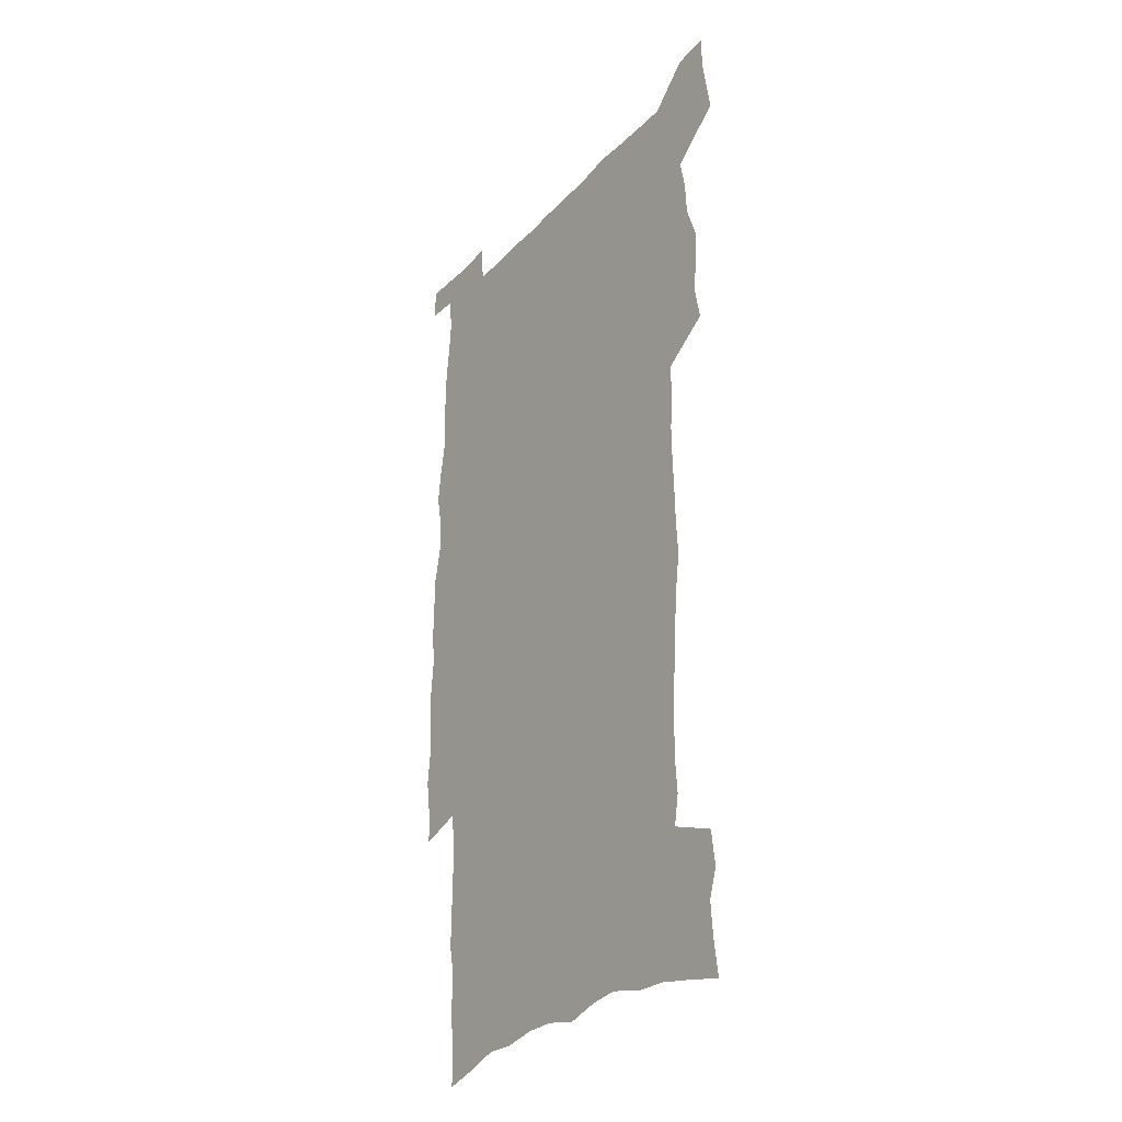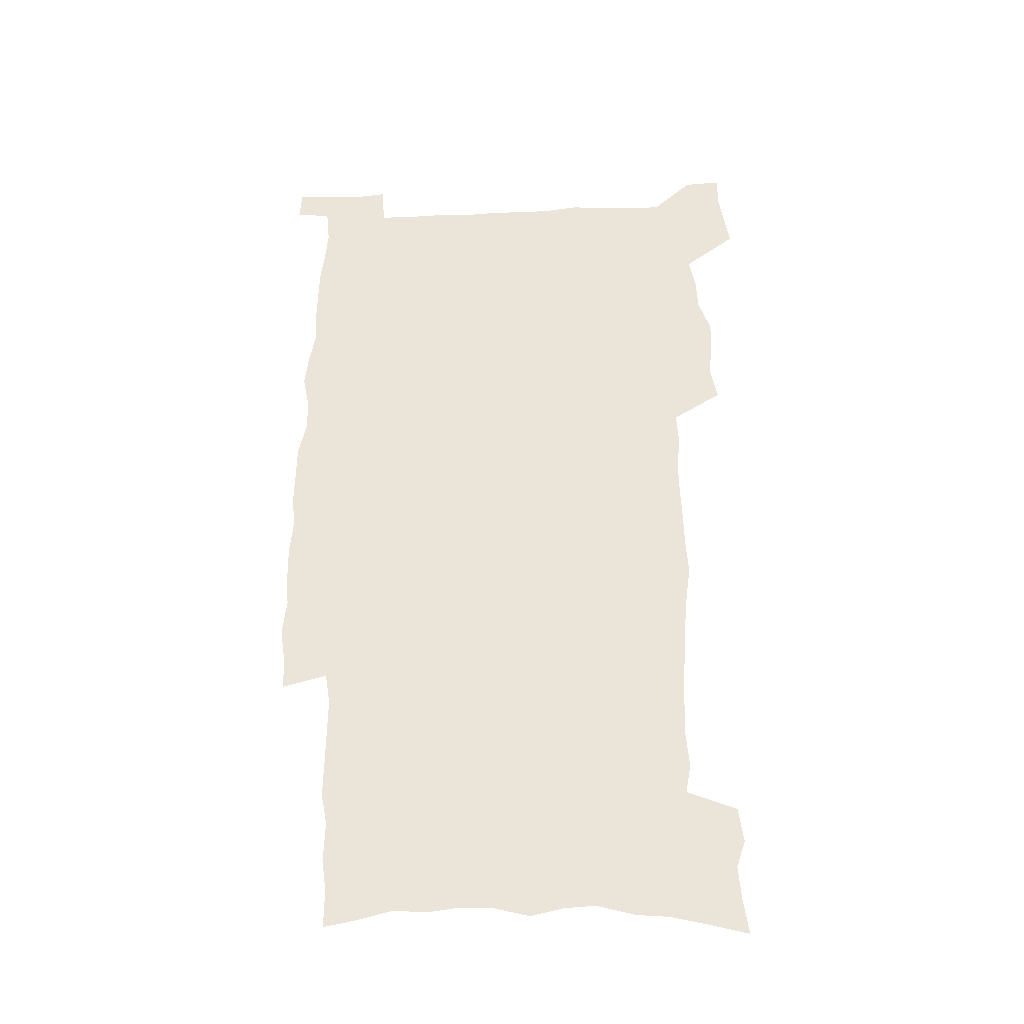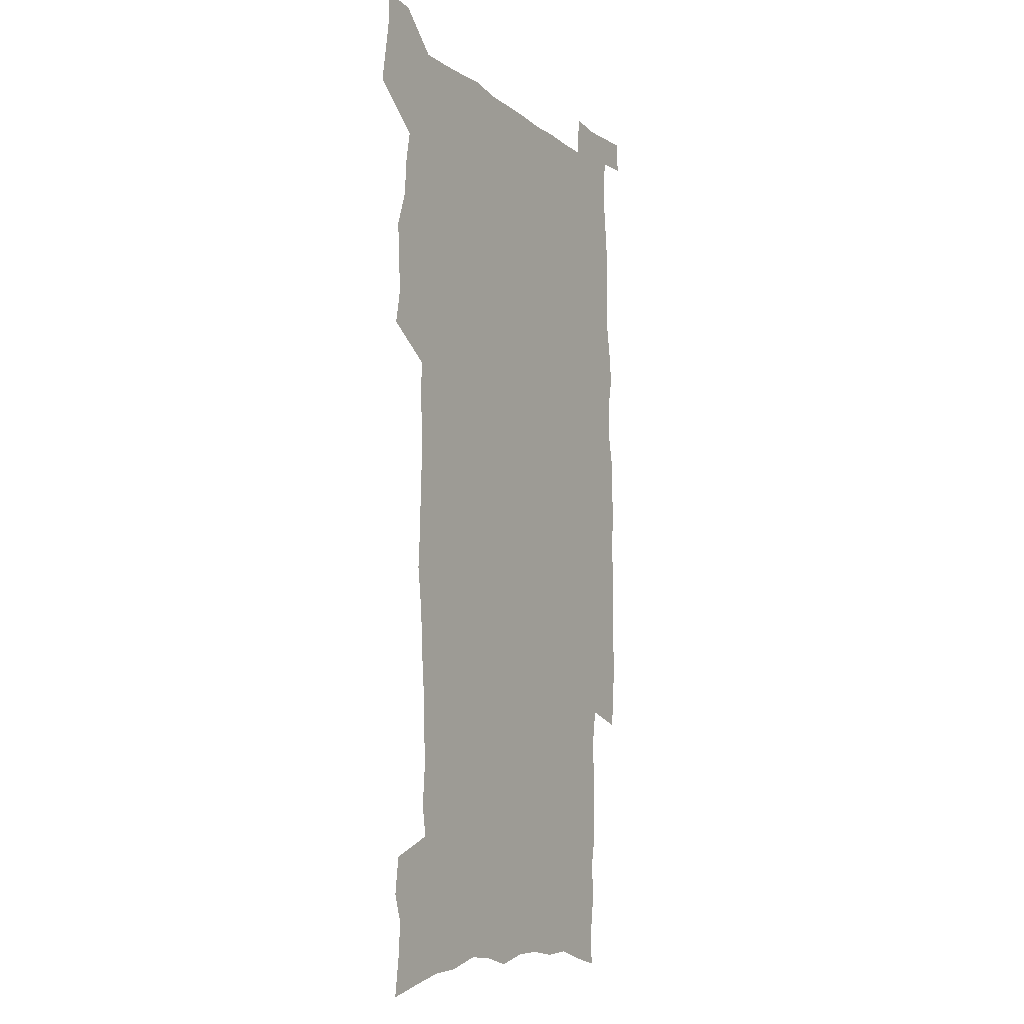
<metadata>
{"format":"obj","ext":"obj","renderer":"f3d","projection":"perspective","resolution":1024,"background":"white","views":[{"elev":-31.2,"azim":-124.8,"up":"+Y"},{"elev":-37.3,"azim":-177.2,"up":"+Y"},{"elev":-10.1,"azim":-60.1,"up":"+Y"}]}
</metadata>
<code>
v 442 557.4 0
v 444.3 572 0
v 446.5 586.3 0
v 446.5 601.2 0
v 460.1 151 0
v 462.3 167.2 0
v 463.4 182.2 0
v 459.4 194.1 0
v 461.5 210 0
v 455.4 447.1 0
v 458.4 463.2 0
v 456.9 478.5 0
v 456.4 493.7 0
v 461.6 509.6 0
v 462.3 524.5 0
v 465.1 539.4 0
v 463.5 555 0
v 464.1 569.8 0
v 464 584.7 0
v 462.8 600.2 0
v 476.9 155.5 0
v 479.9 172.6 0
v 482.7 188.9 0
v 479.2 200.9 0
v 483.1 219.1 0
v 480.8 232.2 0
v 482.1 248.4 0
v 481.7 263.4 0
v 481.3 278.6 0
v 479.8 293.2 0
v 479 308.4 0
v 477.6 323.4 0
v 475.6 338.3 0
v 476.6 354.5 0
v 477 370.5 0
v 477.7 386.5 0
v 477.9 402.1 0
v 476.4 417.3 0
v 477.3 433 0
v 475.5 448.3 0
v 477.6 463.9 0
v 475.4 479 0
v 478.8 494.3 0
v 480 509.1 0
v 479.2 523.9 0
v 482.5 538.5 0
v 481.1 553.8 0
v 480.4 568.8 0
v 480.7 583.4 0
v 493.1 159.5 0
v 495.5 176.4 0
v 495.4 190.5 0
v 496.7 206.3 0
v 499.3 223.6 0
v 497 236.8 0
v 499.9 254 0
v 499.3 268.6 0
v 499.8 284.1 0
v 499.3 298.9 0
v 497.7 313.2 0
v 496.6 328.1 0
v 496.2 343.3 0
v 495.4 358.4 0
v 496.6 374.4 0
v 496.8 389.5 0
v 495.9 404.3 0
v 496 419.4 0
v 495.5 434.4 0
v 494.6 449.4 0
v 495.8 464.7 0
v 496.6 479.6 0
v 496.2 494.3 0
v 497.8 508.9 0
v 497.8 523.5 0
v 498.5 537.9 0
v 499.3 551.9 0
v 497.1 567.9 0
v 495.6 583.7 0
v 507.5 160.7 0
v 509.9 178 0
v 509.9 192.7 0
v 515.7 214.2 0
v 515.9 228.6 0
v 515.7 243 0
v 515.1 257.1 0
v 515.2 272.2 0
v 516.1 288 0
v 514.2 301.5 0
v 513.3 316.1 0
v 513.4 331.5 0
v 511.6 345.6 0
v 512.1 360.9 0
v 514 377.3 0
v 513.4 391.5 0
v 512.9 406 0
v 512.1 420.6 0
v 512.8 435.7 0
v 513.1 450.6 0
v 513 465.2 0
v 513.6 479.8 0
v 513.4 494.3 0
v 513.3 508.8 0
v 513.7 523.1 0
v 513.8 537.4 0
v 514.1 551.7 0
v 513 566.9 0
v 510.5 584.4 0
v 524.5 165.4 0
v 525.3 181 0
v 528 199.7 0
v 530 217 0
v 529.6 230.2 0
v 531.7 247 0
v 529.9 259.8 0
v 530.2 274.8 0
v 530 289.6 0
v 529.4 304 0
v 528 317.9 0
v 529.2 334.4 0
v 529.1 349 0
v 527.9 363 0
v 528.2 377.9 0
v 528.7 392.8 0
v 528.4 407 0
v 528.5 421.6 0
v 527.2 436.1 0
v 528.5 451.3 0
v 528.8 465.7 0
v 528.8 480 0
v 529.1 494.3 0
v 528.9 508.6 0
v 528.9 522.8 0
v 529.8 536.7 0
v 528.9 551.7 0
v 527.7 567.3 0
v 525.3 585.6 0
v 538.3 164.4 0
v 540.9 185 0
v 542 201.1 0
v 542.9 216.5 0
v 544.2 233.4 0
v 544.5 247.9 0
v 544 261.2 0
v 544.4 276 0
v 544.4 291.3 0
v 543.8 305.8 0
v 543.3 320.4 0
v 543.3 335.2 0
v 543.3 350.2 0
v 543.1 364.6 0
v 542.9 379 0
v 542.8 393.2 0
v 542.1 407 0
v 543.8 423 0
v 543 437.1 0
v 543.5 451.8 0
v 543.5 466 0
v 542.6 480.3 0
v 543.8 494.7 0
v 543.6 508.7 0
v 544.5 522.7 0
v 543.8 537.6 0
v 543.5 551.9 0
v 542.8 567 0
v 541.6 583.5 0
v 552.2 161.2 0
v 554.6 183.7 0
v 555.5 200.2 0
v 556.5 217.5 0
v 557.5 233.8 0
v 557.6 248.1 0
v 558.3 263 0
v 557.9 275.9 0
v 558.3 293.4 0
v 557.7 306.9 0
v 557.4 321.2 0
v 557.3 336 0
v 557.3 350.7 0
v 557.1 365.3 0
v 557.1 379.7 0
v 557.3 393.9 0
v 557.6 408.9 0
v 557.8 423.3 0
v 557.7 437.6 0
v 558.1 452.2 0
v 558.3 466.4 0
v 557.9 480.6 0
v 558.5 494.7 0
v 558.2 508.8 0
v 558.4 522.7 0
v 558.3 537.2 0
v 558 551.8 0
v 557.7 566.6 0
v 556.5 583.5 0
v 567.6 165.2 0
v 568.9 185.4 0
v 569.8 202.5 0
v 570.4 219.7 0
v 570.7 233.6 0
v 571.1 249.7 0
v 571.2 263.1 0
v 571.1 276.3 0
v 571.5 293.7 0
v 571.7 307.8 0
v 571.5 321.9 0
v 571.5 337 0
v 571.3 351.4 0
v 571.1 366 0
v 570.9 379.5 0
v 571.9 395.3 0
v 572 409.4 0
v 572.1 423.4 0
v 572 437.8 0
v 572.2 451.9 0
v 572.4 466.7 0
v 572.5 480.7 0
v 572.6 494.8 0
v 572.5 508.9 0
v 572.4 523.2 0
v 572.7 536.9 0
v 572.3 552.5 0
v 572.2 566.9 0
v 571.4 583.4 0
v 582.1 165.8 0
v 582.7 185.2 0
v 583.7 200.1 0
v 583.9 217.6 0
v 584.2 233.8 0
v 584.7 247.9 0
v 584.5 262.8 0
v 584.8 276.4 0
v 585.8 291.2 0
v 585.5 307.8 0
v 585.4 321.9 0
v 585.4 337 0
v 585.4 351.8 0
v 585.2 366.7 0
v 585.6 381.3 0
v 585.7 395.5 0
v 585.8 410 0
v 586.3 423.7 0
v 586.3 438 0
v 586.3 452.1 0
v 586.4 466.5 0
v 586.7 480.8 0
v 586.7 495 0
v 586.7 509.1 0
v 586.7 523.1 0
v 586.8 537.7 0
v 587 551.7 0
v 586.8 566.7 0
v 586.4 582.6 0
v 596.4 164 0
v 596.7 181.9 0
v 597.7 198.8 0
v 597.4 217.8 0
v 598.1 232 0
v 598.4 246.8 0
v 598.6 261.7 0
v 598.5 277.7 0
v 599.8 290.5 0
v 599.2 307.4 0
v 599.4 321.8 0
v 599.6 335.9 0
v 599.3 352.2 0
v 599.3 366.8 0
v 599.5 381.1 0
v 599.8 395.3 0
v 600.3 409.5 0
v 600.3 423.9 0
v 600.4 438 0
v 600.6 452.1 0
v 600.9 466 0
v 601 480.8 0
v 601 495.1 0
v 600.9 509.2 0
v 601 523.5 0
v 601.1 537.6 0
v 601.4 552.3 0
v 601.4 566.8 0
v 601.1 583.3 0
v 610.6 165.2 0
v 610.2 184.8 0
v 612.2 197.2 0
v 611.7 214.8 0
v 612.1 230.1 0
v 612.9 244.6 0
v 613.2 259.7 0
v 613 275.5 0
v 613.5 290.2 0
v 612.8 307.2 0
v 613.6 321 0
v 613.5 336.3 0
v 614 350.7 0
v 613.7 365.7 0
v 614 380.2 0
v 614.2 394.6 0
v 614.5 409.1 0
v 614.9 423.4 0
v 614.8 437.8 0
v 615.3 452.1 0
v 614.8 467.7 0
v 615.7 481.4 0
v 615.3 495.4 0
v 615.4 509.5 0
v 615.5 523.7 0
v 614.7 537.3 0
v 615.9 552.9 0
v 615.6 566.6 0
v 615.8 582.7 0
v 625.5 161.2 0
v 624.8 180.1 0
v 626.5 194.3 0
v 626.3 211.5 0
v 626.5 227.5 0
v 627.6 242.2 0
v 627.7 257.9 0
v 627.5 273.9 0
v 627.9 289.1 0
v 627 305.3 0
v 628.6 319.2 0
v 628.7 334.2 0
v 628.6 349.5 0
v 629 364 0
v 628.6 379.1 0
v 629.4 393.4 0
v 630.1 407.9 0
v 630.7 422.4 0
v 630.2 437.4 0
v 630 452.2 0
v 628.8 467 0
v 630.8 481.3 0
v 630.5 495.5 0
v 631.7 510.1 0
v 630.8 524.4 0
v 630.1 538.6 0
v 630.5 553.2 0
v 630.2 567.5 0
v 630.5 582.9 0
v 632 601.4 0
v 640 158.2 0
v 640 175.4 0
v 642 189.8 0
v 641.5 207.7 0
v 644.2 221.8 0
v 643.9 238 0
v 643.7 254.1 0
v 643.6 270.2 0
v 645.8 284.6 0
v 644.6 301.1 0
v 645 316.3 0
v 644 332.2 0
v 645.6 346.6 0
v 644.9 362 0
v 646.3 376.5 0
v 646.7 391.3 0
v 647.7 406 0
v 646.7 421.4 0
v 646.9 436.4 0
v 646.2 451.6 0
v 646.2 466.6 0
v 644.9 481.3 0
v 645.6 495.4 0
v 647.3 510.4 0
v 646.1 525 0
v 644.7 539 0
v 646.3 553.9 0
v 644.7 568.2 0
v 645.3 583.3 0
v 646.7 599.7 0
v 665.3 279.1 0
v 666.1 294.7 0
v 668.2 309.5 0
v 666.5 326.2 0
v 667.6 341.4 0
v 667.9 356.9 0
v 666.5 372.9 0
v 667.9 387.8 0
v 667.7 403.2 0
v 667.5 418.6 0
v 663.9 435.6 0
v 664.4 450.4 0
v 667.3 465.2 0
v 665.6 480.5 0
v 662.9 495.8 0
v 663.8 510.8 0
v 663.5 525.6 0
v 663.2 540.3 0
v 661.4 555 0
v 660.4 569.4 0
v 662 585.9 0
v 661.9 600.8 0
v 677.7 587.2 0
v 676.9 601.7 0
f 16 17 1
f 1 17 2
f 17 18 2
f 2 18 3
f 18 19 3
f 3 19 4
f 19 20 4
f 5 21 6
f 21 22 6
f 6 22 7
f 22 23 7
f 7 23 8
f 23 24 8
f 8 24 9
f 24 25 9
f 39 40 10
f 10 40 11
f 40 41 11
f 11 41 12
f 41 42 12
f 12 42 13
f 42 43 13
f 13 43 14
f 43 44 14
f 14 44 15
f 44 45 15
f 15 45 16
f 45 46 16
f 16 46 17
f 46 47 17
f 17 47 18
f 47 48 18
f 18 48 19
f 48 49 19
f 19 49 20
f 21 50 22
f 50 51 22
f 22 51 23
f 51 52 23
f 23 52 24
f 52 53 24
f 24 53 25
f 53 54 25
f 25 54 26
f 54 55 26
f 26 55 27
f 55 56 27
f 27 56 28
f 56 57 28
f 28 57 29
f 57 58 29
f 29 58 30
f 58 59 30
f 30 59 31
f 59 60 31
f 31 60 32
f 60 61 32
f 32 61 33
f 61 62 33
f 33 62 34
f 62 63 34
f 34 63 35
f 63 64 35
f 35 64 36
f 64 65 36
f 36 65 37
f 65 66 37
f 37 66 38
f 66 67 38
f 38 67 39
f 67 68 39
f 39 68 40
f 68 69 40
f 40 69 41
f 69 70 41
f 41 70 42
f 70 71 42
f 42 71 43
f 71 72 43
f 43 72 44
f 72 73 44
f 44 73 45
f 73 74 45
f 45 74 46
f 74 75 46
f 46 75 47
f 75 76 47
f 47 76 48
f 76 77 48
f 48 77 49
f 77 78 49
f 50 79 51
f 79 80 51
f 51 80 52
f 80 81 52
f 52 81 53
f 81 82 53
f 53 82 54
f 82 83 54
f 54 83 55
f 83 84 55
f 55 84 56
f 84 85 56
f 56 85 57
f 85 86 57
f 57 86 58
f 86 87 58
f 58 87 59
f 87 88 59
f 59 88 60
f 88 89 60
f 60 89 61
f 89 90 61
f 61 90 62
f 90 91 62
f 62 91 63
f 91 92 63
f 63 92 64
f 92 93 64
f 64 93 65
f 93 94 65
f 65 94 66
f 94 95 66
f 66 95 67
f 95 96 67
f 67 96 68
f 96 97 68
f 68 97 69
f 97 98 69
f 69 98 70
f 98 99 70
f 70 99 71
f 99 100 71
f 71 100 72
f 100 101 72
f 72 101 73
f 101 102 73
f 73 102 74
f 102 103 74
f 74 103 75
f 103 104 75
f 75 104 76
f 104 105 76
f 76 105 77
f 105 106 77
f 77 106 78
f 106 107 78
f 79 108 80
f 108 109 80
f 80 109 81
f 109 110 81
f 81 110 82
f 110 111 82
f 82 111 83
f 111 112 83
f 83 112 84
f 112 113 84
f 84 113 85
f 113 114 85
f 85 114 86
f 114 115 86
f 86 115 87
f 115 116 87
f 87 116 88
f 116 117 88
f 88 117 89
f 117 118 89
f 89 118 90
f 118 119 90
f 90 119 91
f 119 120 91
f 91 120 92
f 120 121 92
f 92 121 93
f 121 122 93
f 93 122 94
f 122 123 94
f 94 123 95
f 123 124 95
f 95 124 96
f 124 125 96
f 96 125 97
f 125 126 97
f 97 126 98
f 126 127 98
f 98 127 99
f 127 128 99
f 99 128 100
f 128 129 100
f 100 129 101
f 129 130 101
f 101 130 102
f 130 131 102
f 102 131 103
f 131 132 103
f 103 132 104
f 132 133 104
f 104 133 105
f 133 134 105
f 105 134 106
f 134 135 106
f 106 135 107
f 135 136 107
f 108 137 109
f 137 138 109
f 109 138 110
f 138 139 110
f 110 139 111
f 139 140 111
f 111 140 112
f 140 141 112
f 112 141 113
f 141 142 113
f 113 142 114
f 142 143 114
f 114 143 115
f 143 144 115
f 115 144 116
f 144 145 116
f 116 145 117
f 145 146 117
f 117 146 118
f 146 147 118
f 118 147 119
f 147 148 119
f 119 148 120
f 148 149 120
f 120 149 121
f 149 150 121
f 121 150 122
f 150 151 122
f 122 151 123
f 151 152 123
f 123 152 124
f 152 153 124
f 124 153 125
f 153 154 125
f 125 154 126
f 154 155 126
f 126 155 127
f 155 156 127
f 127 156 128
f 156 157 128
f 128 157 129
f 157 158 129
f 129 158 130
f 158 159 130
f 130 159 131
f 159 160 131
f 131 160 132
f 160 161 132
f 132 161 133
f 161 162 133
f 133 162 134
f 162 163 134
f 134 163 135
f 163 164 135
f 135 164 136
f 164 165 136
f 137 166 138
f 166 167 138
f 138 167 139
f 167 168 139
f 139 168 140
f 168 169 140
f 140 169 141
f 169 170 141
f 141 170 142
f 170 171 142
f 142 171 143
f 171 172 143
f 143 172 144
f 172 173 144
f 144 173 145
f 173 174 145
f 145 174 146
f 174 175 146
f 146 175 147
f 175 176 147
f 147 176 148
f 176 177 148
f 148 177 149
f 177 178 149
f 149 178 150
f 178 179 150
f 150 179 151
f 179 180 151
f 151 180 152
f 180 181 152
f 152 181 153
f 181 182 153
f 153 182 154
f 182 183 154
f 154 183 155
f 183 184 155
f 155 184 156
f 184 185 156
f 156 185 157
f 185 186 157
f 157 186 158
f 186 187 158
f 158 187 159
f 187 188 159
f 159 188 160
f 188 189 160
f 160 189 161
f 189 190 161
f 161 190 162
f 190 191 162
f 162 191 163
f 191 192 163
f 163 192 164
f 192 193 164
f 164 193 165
f 193 194 165
f 166 195 167
f 195 196 167
f 167 196 168
f 196 197 168
f 168 197 169
f 197 198 169
f 169 198 170
f 198 199 170
f 170 199 171
f 199 200 171
f 171 200 172
f 200 201 172
f 172 201 173
f 201 202 173
f 173 202 174
f 202 203 174
f 174 203 175
f 203 204 175
f 175 204 176
f 204 205 176
f 176 205 177
f 205 206 177
f 177 206 178
f 206 207 178
f 178 207 179
f 207 208 179
f 179 208 180
f 208 209 180
f 180 209 181
f 209 210 181
f 181 210 182
f 210 211 182
f 182 211 183
f 211 212 183
f 183 212 184
f 212 213 184
f 184 213 185
f 213 214 185
f 185 214 186
f 214 215 186
f 186 215 187
f 215 216 187
f 187 216 188
f 216 217 188
f 188 217 189
f 217 218 189
f 189 218 190
f 218 219 190
f 190 219 191
f 219 220 191
f 191 220 192
f 220 221 192
f 192 221 193
f 221 222 193
f 193 222 194
f 222 223 194
f 195 224 196
f 224 225 196
f 196 225 197
f 225 226 197
f 197 226 198
f 226 227 198
f 198 227 199
f 227 228 199
f 199 228 200
f 228 229 200
f 200 229 201
f 229 230 201
f 201 230 202
f 230 231 202
f 202 231 203
f 231 232 203
f 203 232 204
f 232 233 204
f 204 233 205
f 233 234 205
f 205 234 206
f 234 235 206
f 206 235 207
f 235 236 207
f 207 236 208
f 236 237 208
f 208 237 209
f 237 238 209
f 209 238 210
f 238 239 210
f 210 239 211
f 239 240 211
f 211 240 212
f 240 241 212
f 212 241 213
f 241 242 213
f 213 242 214
f 242 243 214
f 214 243 215
f 243 244 215
f 215 244 216
f 244 245 216
f 216 245 217
f 245 246 217
f 217 246 218
f 246 247 218
f 218 247 219
f 247 248 219
f 219 248 220
f 248 249 220
f 220 249 221
f 249 250 221
f 221 250 222
f 250 251 222
f 222 251 223
f 251 252 223
f 224 253 225
f 253 254 225
f 225 254 226
f 254 255 226
f 226 255 227
f 255 256 227
f 227 256 228
f 256 257 228
f 228 257 229
f 257 258 229
f 229 258 230
f 258 259 230
f 230 259 231
f 259 260 231
f 231 260 232
f 260 261 232
f 232 261 233
f 261 262 233
f 233 262 234
f 262 263 234
f 234 263 235
f 263 264 235
f 235 264 236
f 264 265 236
f 236 265 237
f 265 266 237
f 237 266 238
f 266 267 238
f 238 267 239
f 267 268 239
f 239 268 240
f 268 269 240
f 240 269 241
f 269 270 241
f 241 270 242
f 270 271 242
f 242 271 243
f 271 272 243
f 243 272 244
f 272 273 244
f 244 273 245
f 273 274 245
f 245 274 246
f 274 275 246
f 246 275 247
f 275 276 247
f 247 276 248
f 276 277 248
f 248 277 249
f 277 278 249
f 249 278 250
f 278 279 250
f 250 279 251
f 279 280 251
f 251 280 252
f 280 281 252
f 253 282 254
f 282 283 254
f 254 283 255
f 283 284 255
f 255 284 256
f 284 285 256
f 256 285 257
f 285 286 257
f 257 286 258
f 286 287 258
f 258 287 259
f 287 288 259
f 259 288 260
f 288 289 260
f 260 289 261
f 289 290 261
f 261 290 262
f 290 291 262
f 262 291 263
f 291 292 263
f 263 292 264
f 292 293 264
f 264 293 265
f 293 294 265
f 265 294 266
f 294 295 266
f 266 295 267
f 295 296 267
f 267 296 268
f 296 297 268
f 268 297 269
f 297 298 269
f 269 298 270
f 298 299 270
f 270 299 271
f 299 300 271
f 271 300 272
f 300 301 272
f 272 301 273
f 301 302 273
f 273 302 274
f 302 303 274
f 274 303 275
f 303 304 275
f 275 304 276
f 304 305 276
f 276 305 277
f 305 306 277
f 277 306 278
f 306 307 278
f 278 307 279
f 307 308 279
f 279 308 280
f 308 309 280
f 280 309 281
f 309 310 281
f 282 311 283
f 311 312 283
f 283 312 284
f 312 313 284
f 284 313 285
f 313 314 285
f 285 314 286
f 314 315 286
f 286 315 287
f 315 316 287
f 287 316 288
f 316 317 288
f 288 317 289
f 317 318 289
f 289 318 290
f 318 319 290
f 290 319 291
f 319 320 291
f 291 320 292
f 320 321 292
f 292 321 293
f 321 322 293
f 293 322 294
f 322 323 294
f 294 323 295
f 323 324 295
f 295 324 296
f 324 325 296
f 296 325 297
f 325 326 297
f 297 326 298
f 326 327 298
f 298 327 299
f 327 328 299
f 299 328 300
f 328 329 300
f 300 329 301
f 329 330 301
f 301 330 302
f 330 331 302
f 302 331 303
f 331 332 303
f 303 332 304
f 332 333 304
f 304 333 305
f 333 334 305
f 305 334 306
f 334 335 306
f 306 335 307
f 335 336 307
f 307 336 308
f 336 337 308
f 308 337 309
f 337 338 309
f 309 338 310
f 338 339 310
f 311 341 312
f 341 342 312
f 312 342 313
f 342 343 313
f 313 343 314
f 343 344 314
f 314 344 315
f 344 345 315
f 315 345 316
f 345 346 316
f 316 346 317
f 346 347 317
f 317 347 318
f 347 348 318
f 318 348 319
f 348 349 319
f 319 349 320
f 349 350 320
f 320 350 321
f 350 351 321
f 321 351 322
f 351 352 322
f 322 352 323
f 352 353 323
f 323 353 324
f 353 354 324
f 324 354 325
f 354 355 325
f 325 355 326
f 355 356 326
f 326 356 327
f 356 357 327
f 327 357 328
f 357 358 328
f 328 358 329
f 358 359 329
f 329 359 330
f 359 360 330
f 330 360 331
f 360 361 331
f 331 361 332
f 361 362 332
f 332 362 333
f 362 363 333
f 333 363 334
f 363 364 334
f 334 364 335
f 364 365 335
f 335 365 336
f 365 366 336
f 336 366 337
f 366 367 337
f 337 367 338
f 367 368 338
f 338 368 339
f 368 369 339
f 339 369 340
f 369 370 340
f 349 371 350
f 371 372 350
f 350 372 351
f 372 373 351
f 351 373 352
f 373 374 352
f 352 374 353
f 374 375 353
f 353 375 354
f 375 376 354
f 354 376 355
f 376 377 355
f 355 377 356
f 377 378 356
f 356 378 357
f 378 379 357
f 357 379 358
f 379 380 358
f 358 380 359
f 380 381 359
f 359 381 360
f 381 382 360
f 360 382 361
f 382 383 361
f 361 383 362
f 383 384 362
f 362 384 363
f 384 385 363
f 363 385 364
f 385 386 364
f 364 386 365
f 386 387 365
f 365 387 366
f 387 388 366
f 366 388 367
f 388 389 367
f 367 389 368
f 389 390 368
f 368 390 369
f 390 391 369
f 369 391 370
f 391 392 370
f 391 393 392
f 393 394 392

</code>
